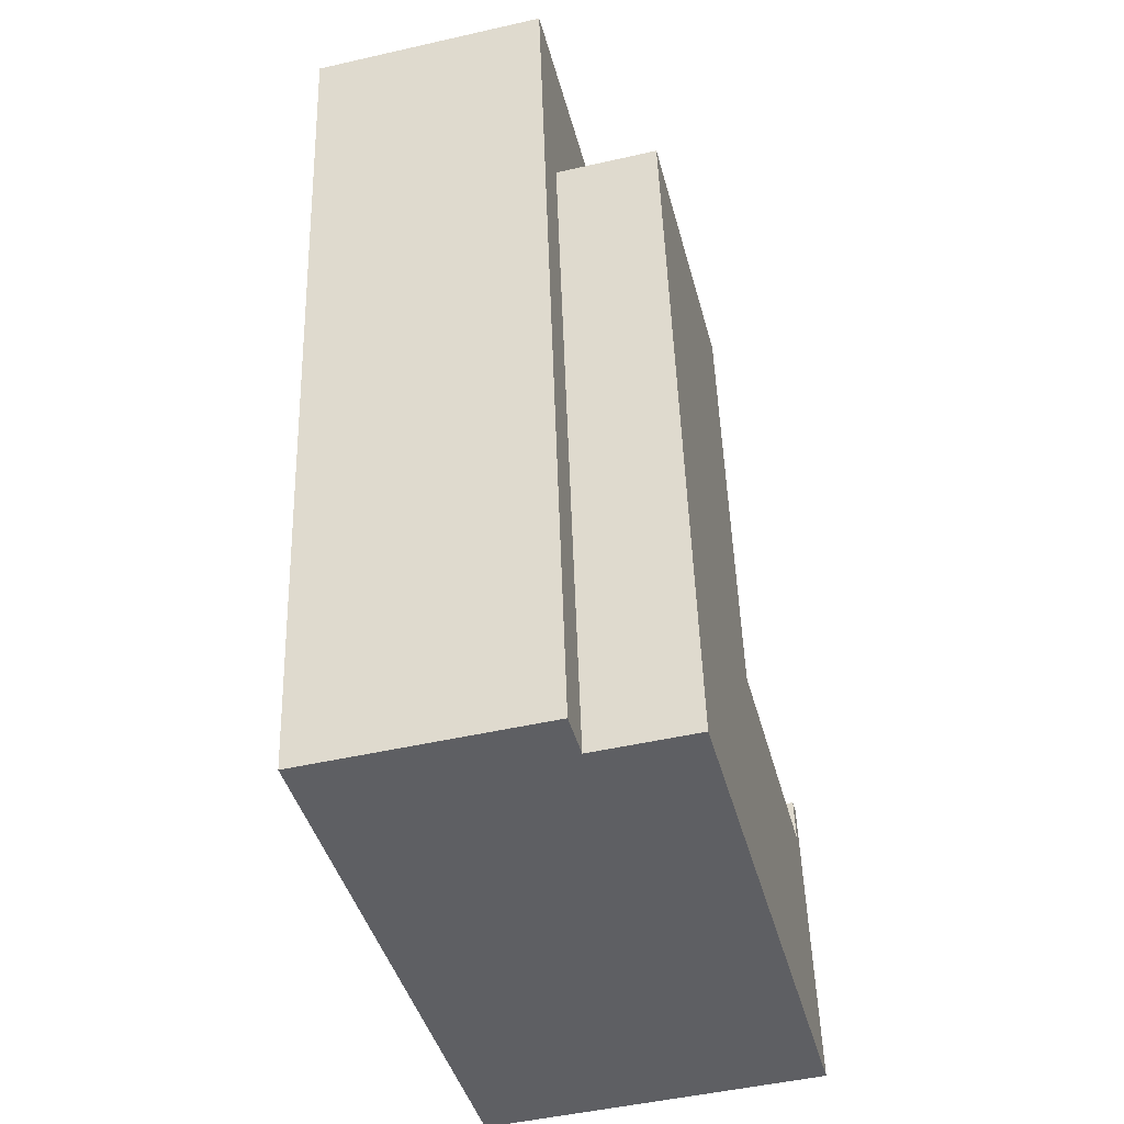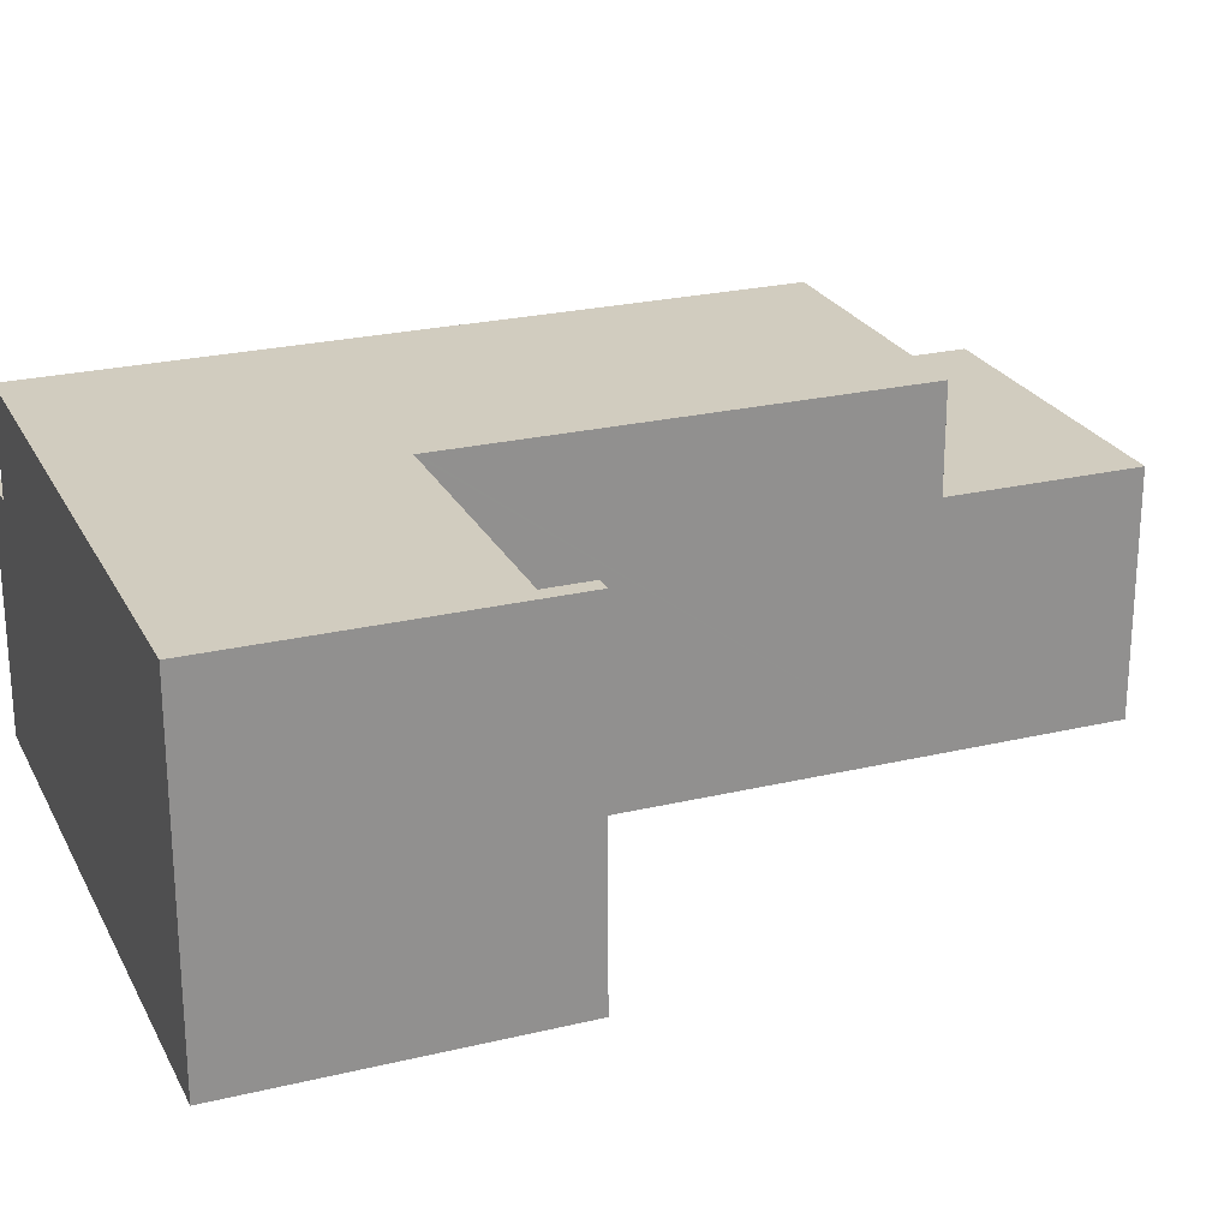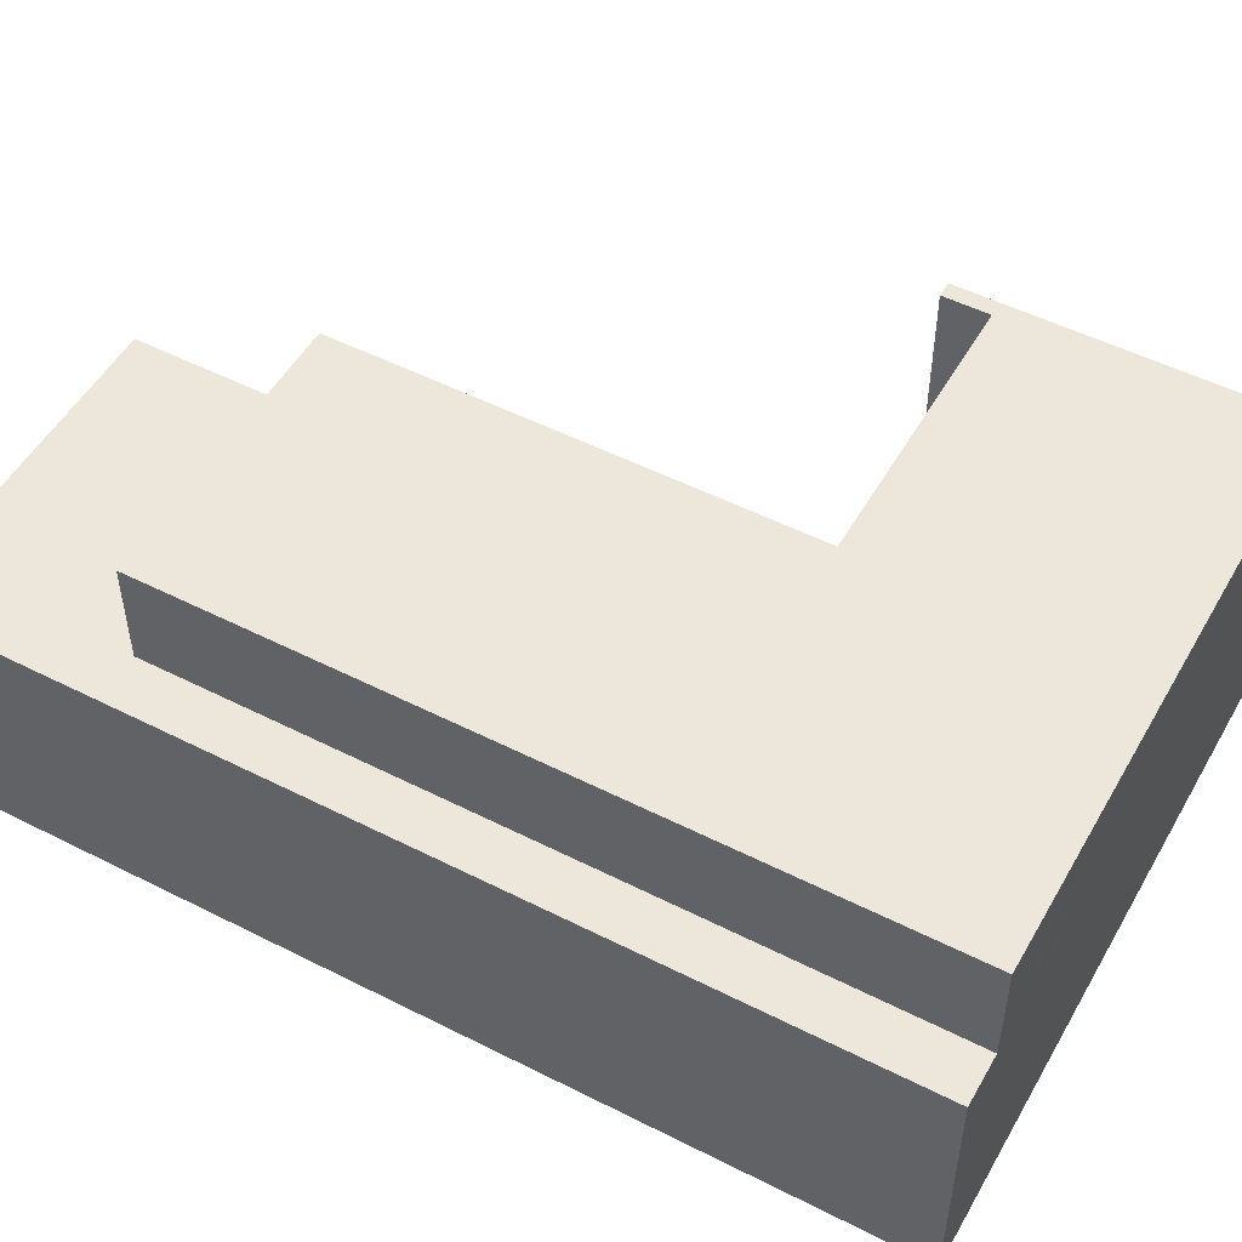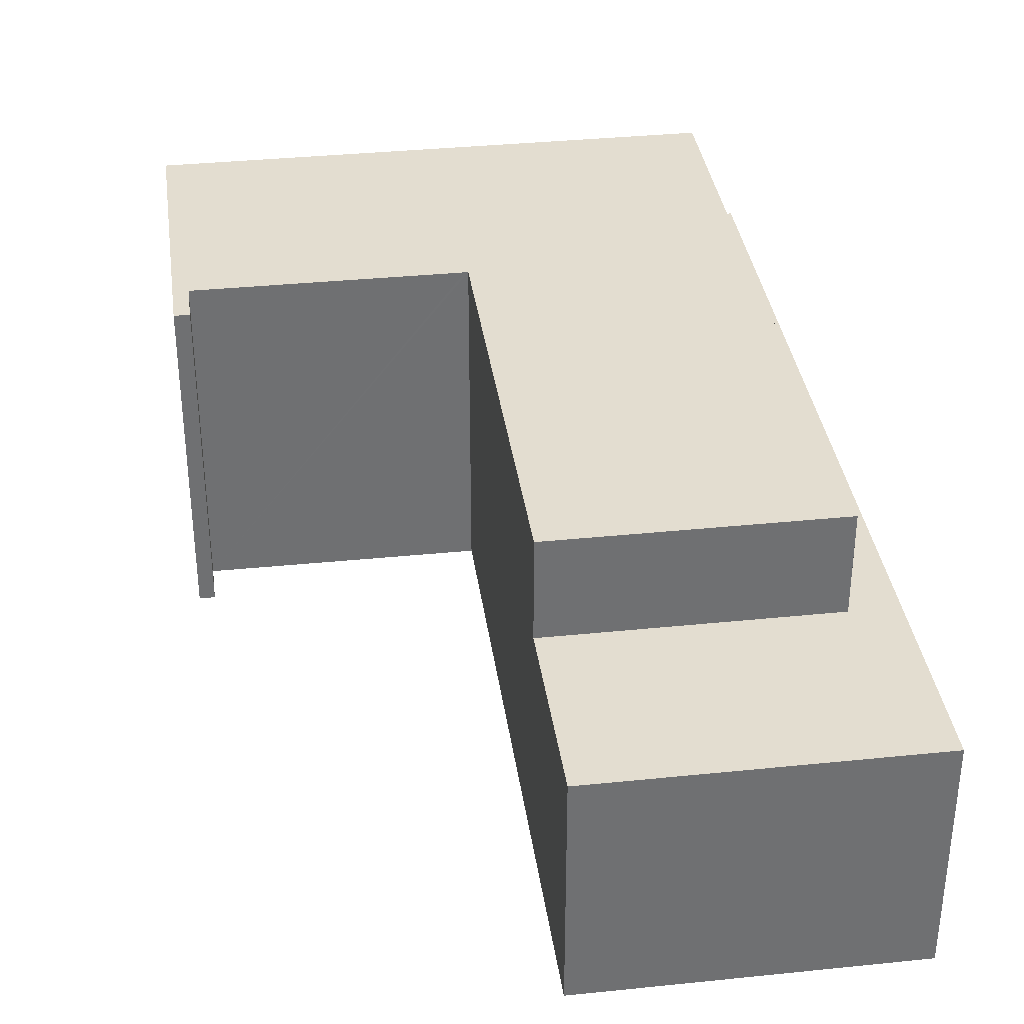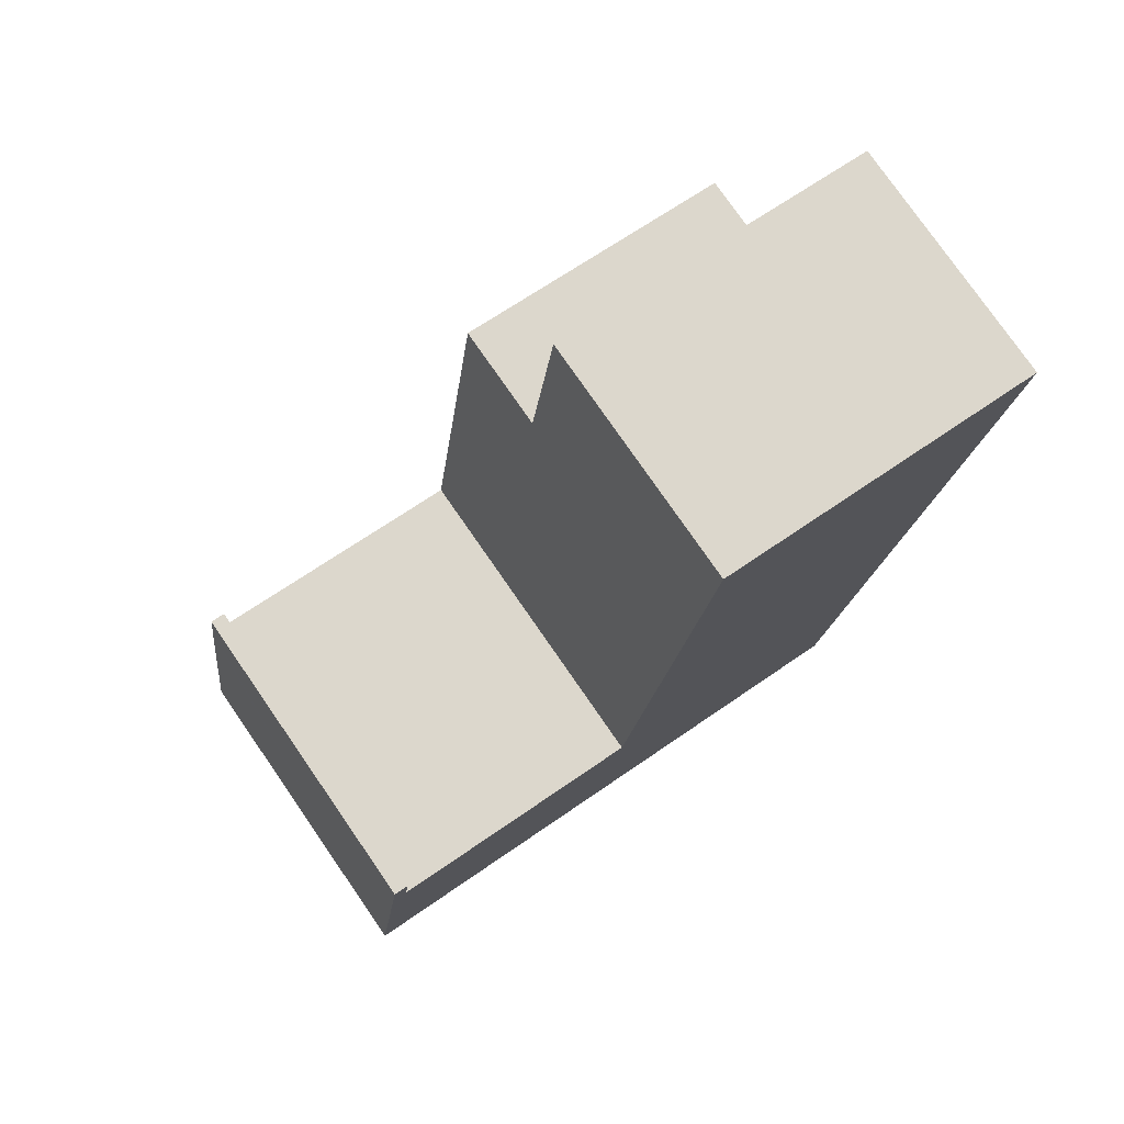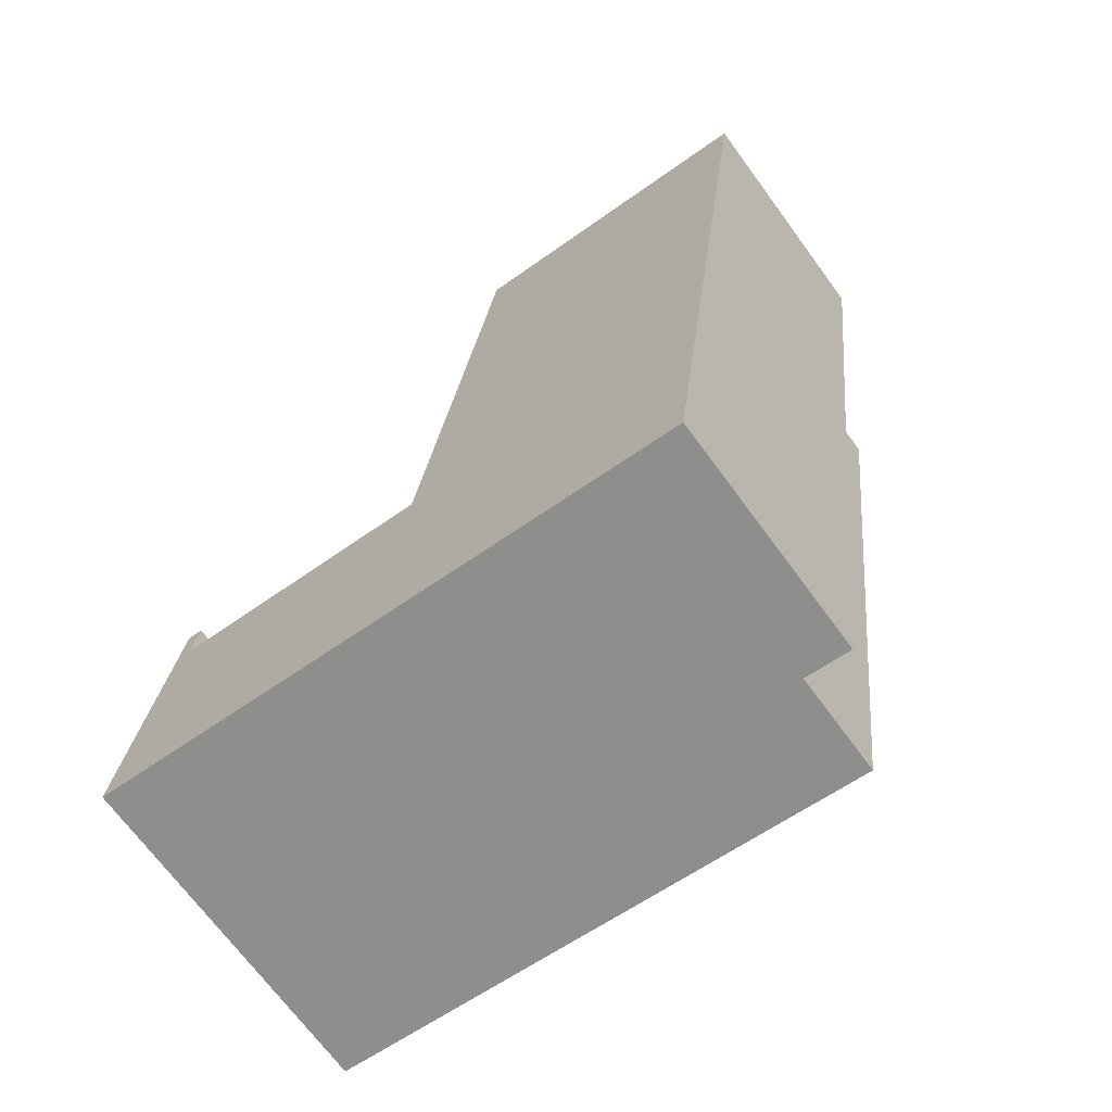
<metadata>
{"format":"obj","ext":"obj","renderer":"f3d","projection":"perspective","resolution":1024,"background":"white","views":[{"elev":-48.3,"azim":104.3,"up":"+Z"},{"elev":24.2,"azim":-104.5,"up":"+Y"},{"elev":51.3,"azim":126.0,"up":"+Y"},{"elev":35.5,"azim":-0.7,"up":"+Y"},{"elev":77.6,"azim":-34.7,"up":"+Z"},{"elev":-69.9,"azim":36.3,"up":"+Z"}]}
</metadata>
<code>
v  12.49 7.432 27.14
v  20.34 7.432 20.14
v  11.75 7.432 21.2
v  21.09 7.432 26.08
v  18.6 7.432 6.178
v  18.93 7.432 -2.343
v  17.56 7.432 -2.173
v  19.05 7.432 -2.357
v  22.57 7.432 25.89
v  22.46 7.432 25.91
v  22.57 -1.585e-15 25.89
v  19.05 1.443e-16 -2.357
v  17.56 1.331e-16 -2.173
v  18.93 1.435e-16 -2.343
v  20.34 -1.233e-15 20.14
v  11.75 -1.298e-15 21.2
v  18.6 -3.783e-16 6.178
v  12.49 -1.662e-15 27.14
v  21.09 -1.597e-15 26.08
v  22.46 -1.586e-15 25.91
v  20.34 10.63 20.14
v  10.02 10.63 7.24
v  11.75 10.63 21.2
v  10.01 10.63 7.138
v  8.874 10.63 -1.098
v  13.93 10.63 -1.723
v  14.41 10.63 -1.784
v  18.6 10.63 6.178
v  17.56 10.63 -2.173
v  1.699 10.63 9.574
v  1.054 10.63 8.35
v  1.216 10.63 9.634
v  1.018 10.63 8.069
v  0 10.63 6.508e-16
v  1.539 10.63 8.29
v  1.524 10.63 8.168
v  9.904 10.63 7.15
v  10.02 -4.433e-16 7.24
v  10.01 -4.371e-16 7.138
v  0 0 0
v  1.054 -5.113e-16 8.35
v  1.216 -5.899e-16 9.634
v  1.018 -4.941e-16 8.069
v  1.699 -5.862e-16 9.574
v  1.524 -5.001e-16 8.168
v  9.904 -4.378e-16 7.15
v  1.539 -5.076e-16 8.29
v  14.41 1.092e-16 -1.784
v  8.874 6.723e-17 -1.098
v  13.93 1.055e-16 -1.723
g defaultobject
f 1 2 3
f 2 1 4
f 5 6 7
f 6 5 8
f 8 5 9
f 9 5 2
f 9 2 10
f 10 2 4
f 11 8 9
f 8 11 12
f 12 6 8
f 6 12 7
f 7 12 13
f 13 12 14
f 15 3 2
f 3 15 16
f 13 5 7
f 5 13 17
f 5 17 2
f 2 17 15
f 16 1 3
f 1 16 18
f 18 4 1
f 4 18 19
f 4 19 10
f 10 19 9
f 9 19 20
f 9 20 11
f 16 19 18
f 19 16 20
f 20 16 11
f 11 16 15
f 11 15 12
f 12 15 17
f 12 17 14
f 14 17 13
f 21 22 23
f 22 21 24
f 24 21 25
f 25 21 26
f 26 21 27
f 27 21 28
f 27 28 29
f 30 31 32
f 31 30 33
f 33 30 34
f 34 30 35
f 34 35 36
f 34 36 37
f 34 37 25
f 25 37 24
f 22 16 23
f 16 22 24
f 16 24 38
f 38 24 39
f 40 33 34
f 33 40 31
f 31 40 32
f 32 40 41
f 32 41 42
f 41 40 43
f 16 21 23
f 21 16 15
f 42 30 32
f 30 42 44
f 45 37 36
f 37 45 24
f 24 45 39
f 39 45 46
f 15 28 21
f 28 15 17
f 28 17 29
f 29 17 13
f 44 35 30
f 35 44 36
f 36 44 45
f 45 44 47
f 13 27 29
f 27 13 26
f 26 13 25
f 25 13 34
f 34 13 48
f 34 48 40
f 40 48 49
f 49 48 50
f 41 44 42
f 44 41 47
f 47 41 43
f 47 43 40
f 47 40 45
f 45 40 46
f 46 40 49
f 46 49 39
f 39 49 15
f 15 49 17
f 17 49 50
f 17 50 13
f 13 50 48
f 38 15 16
f 15 38 39

</code>
